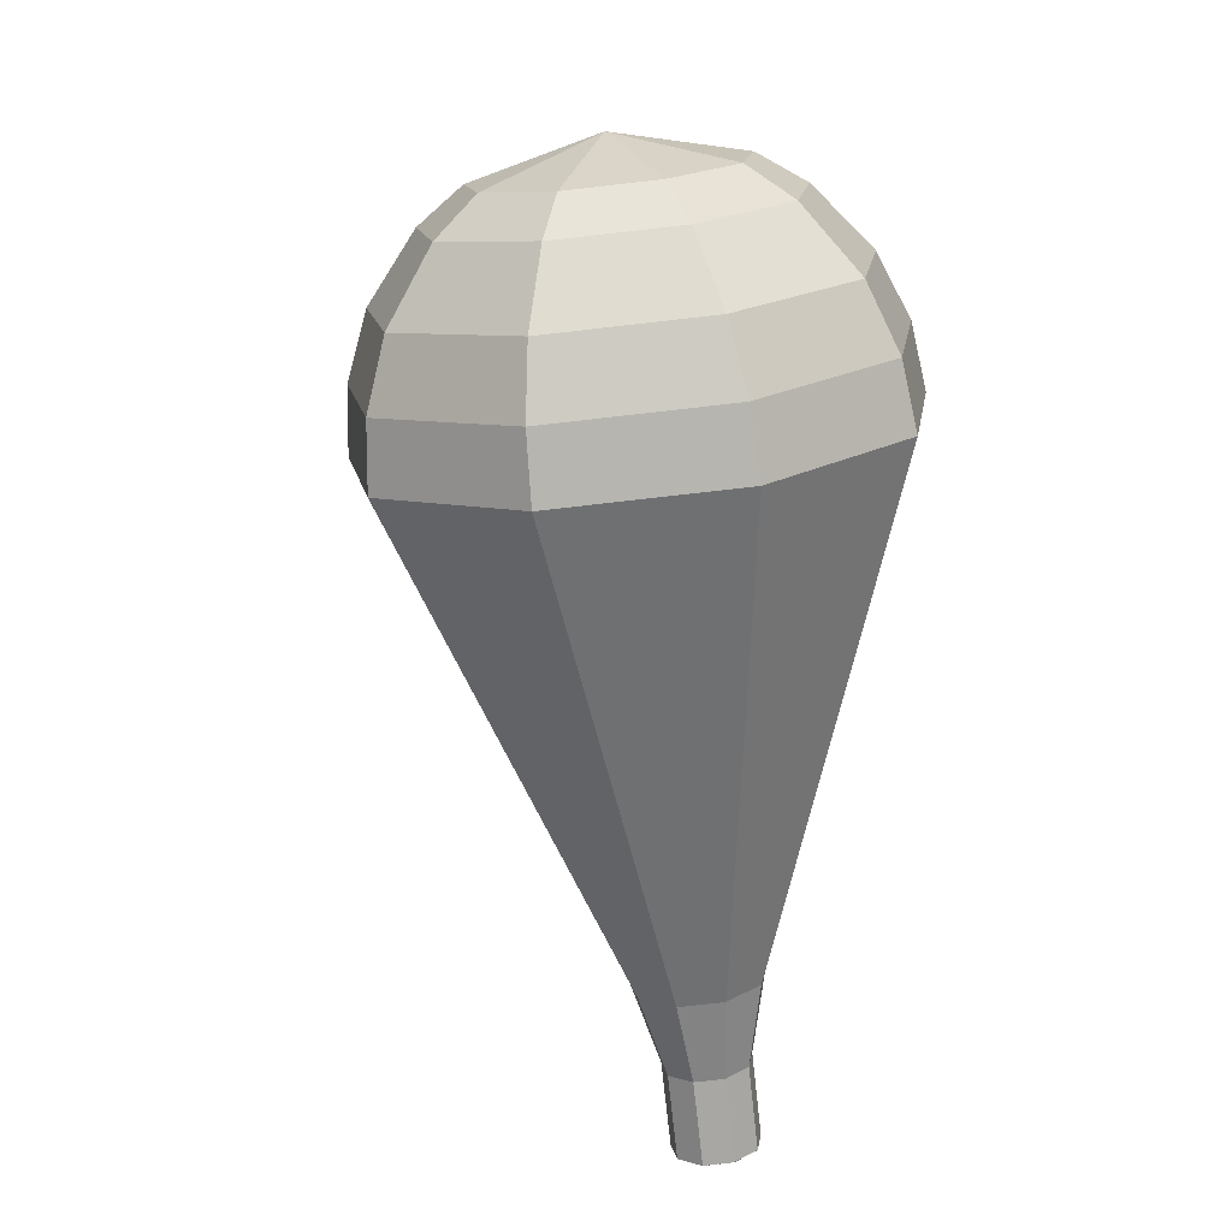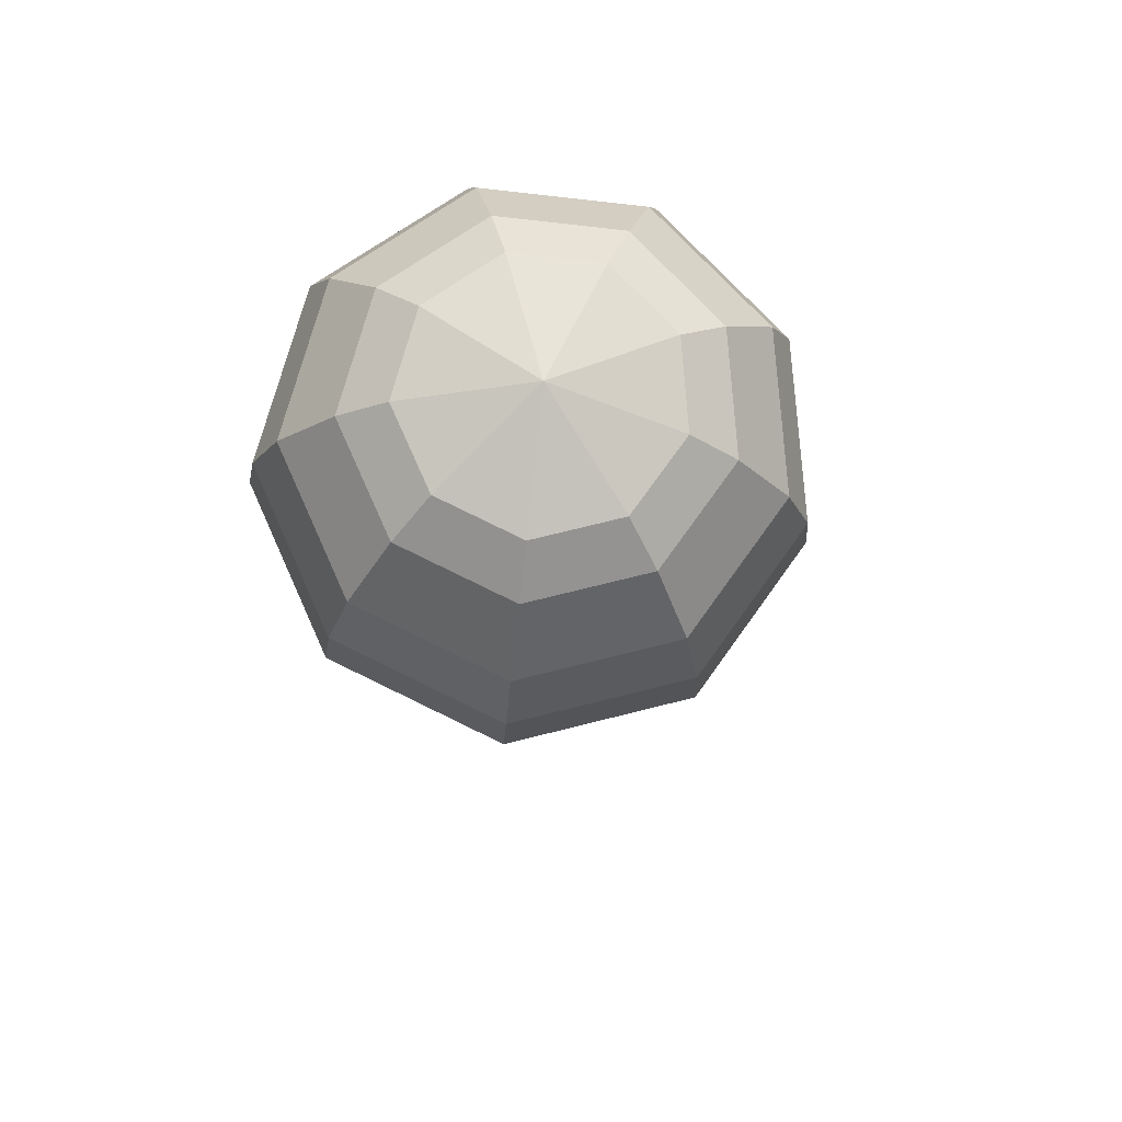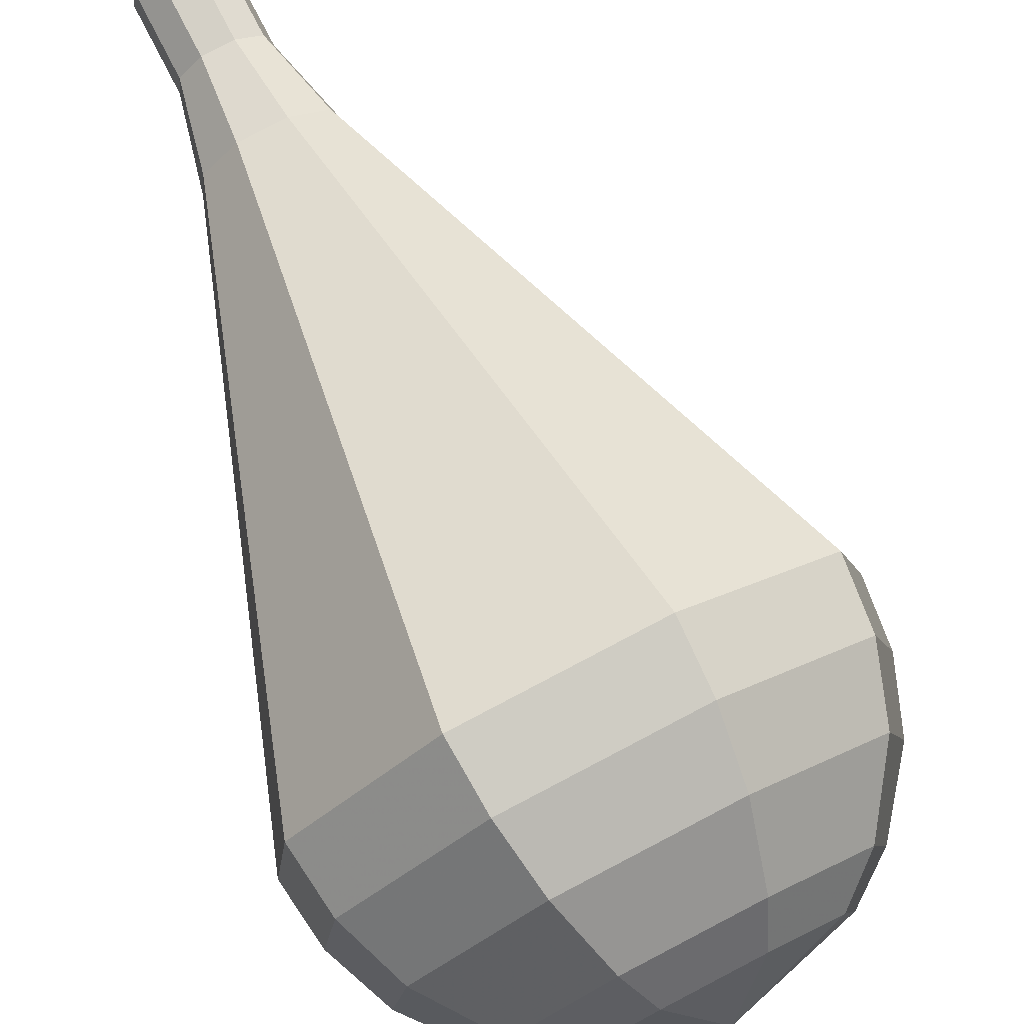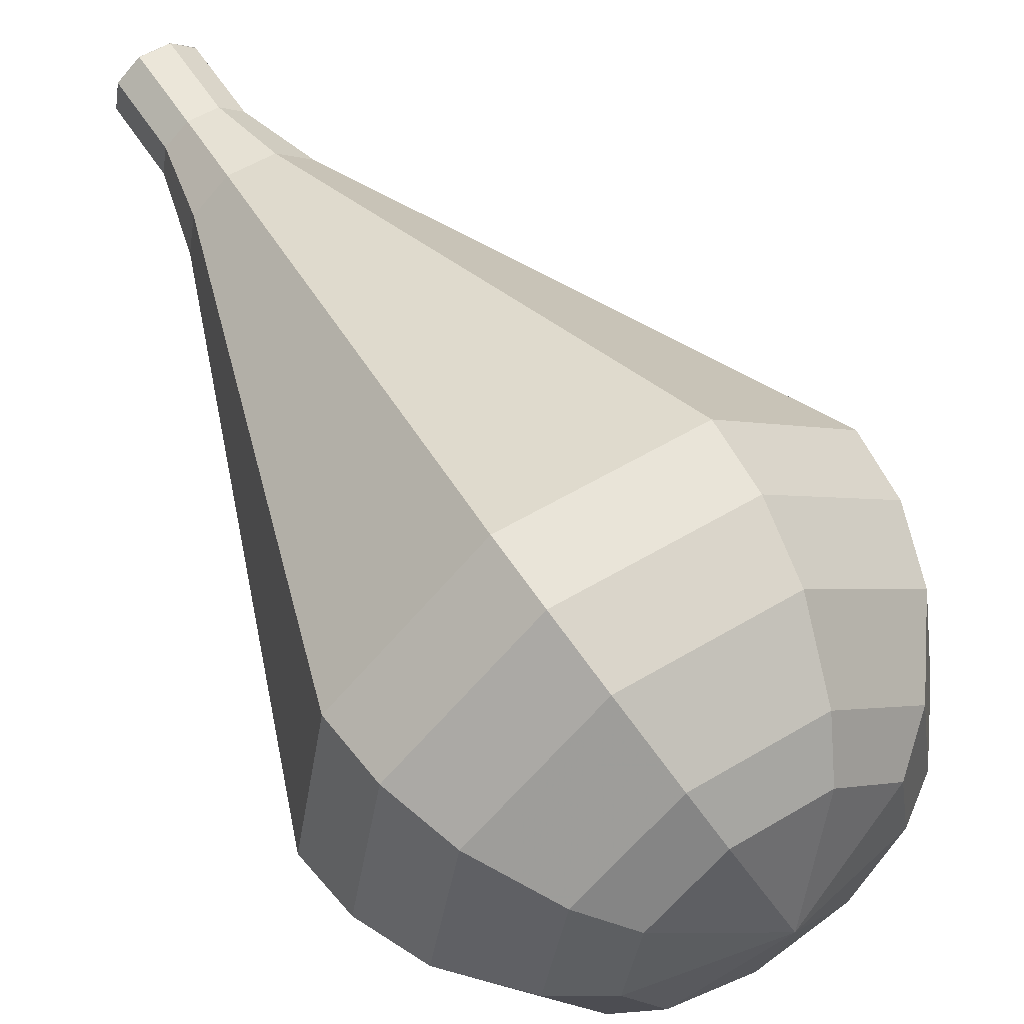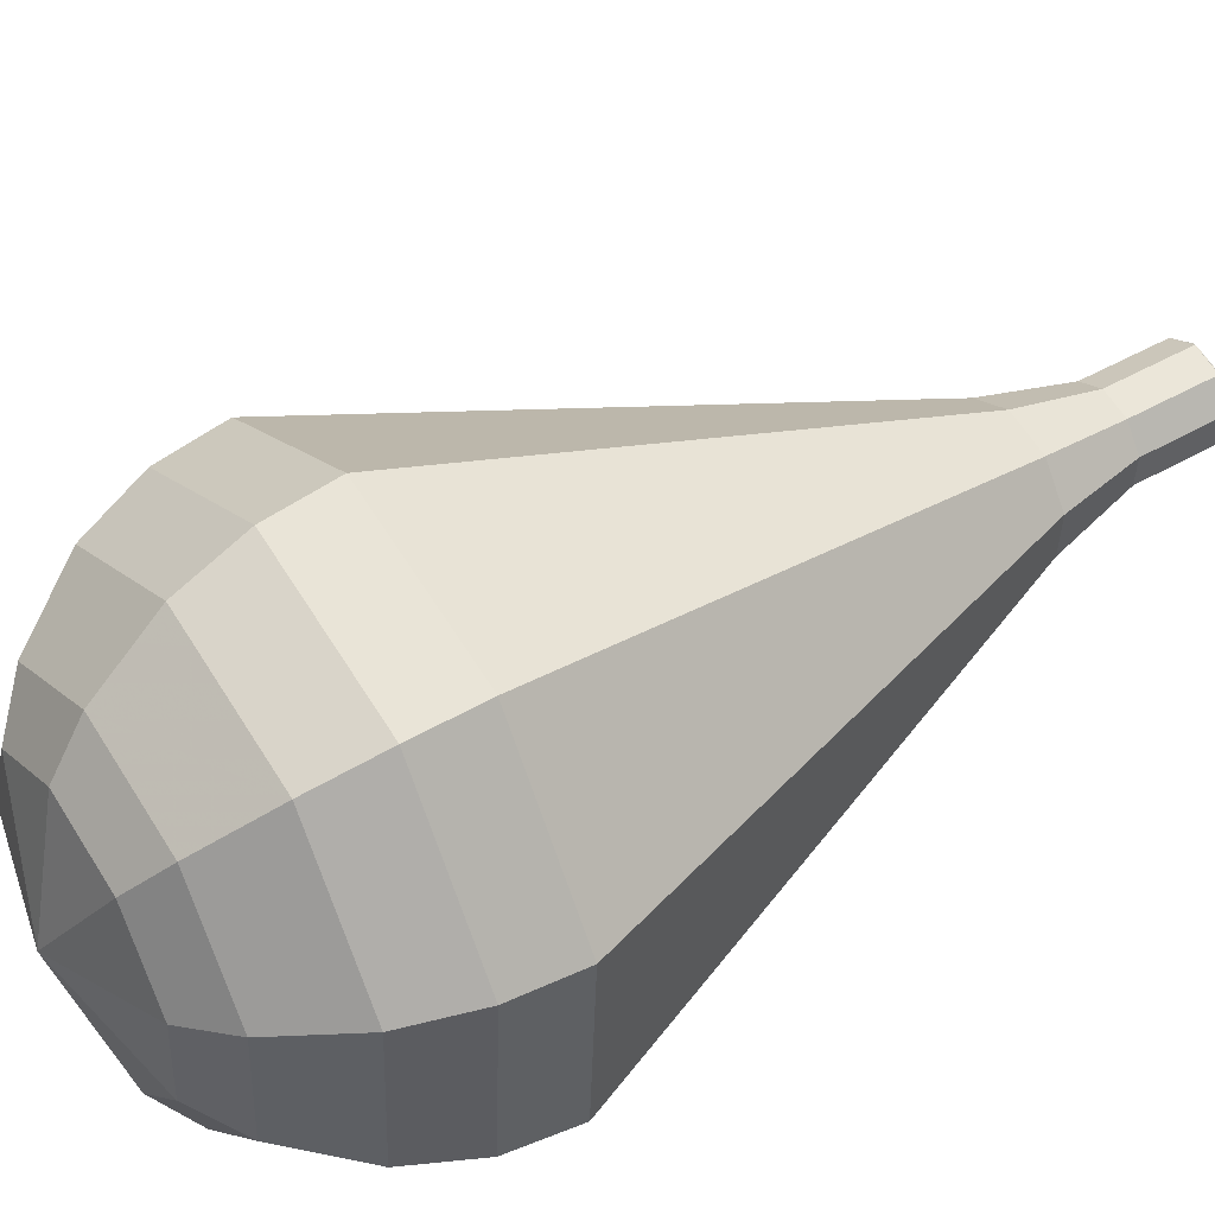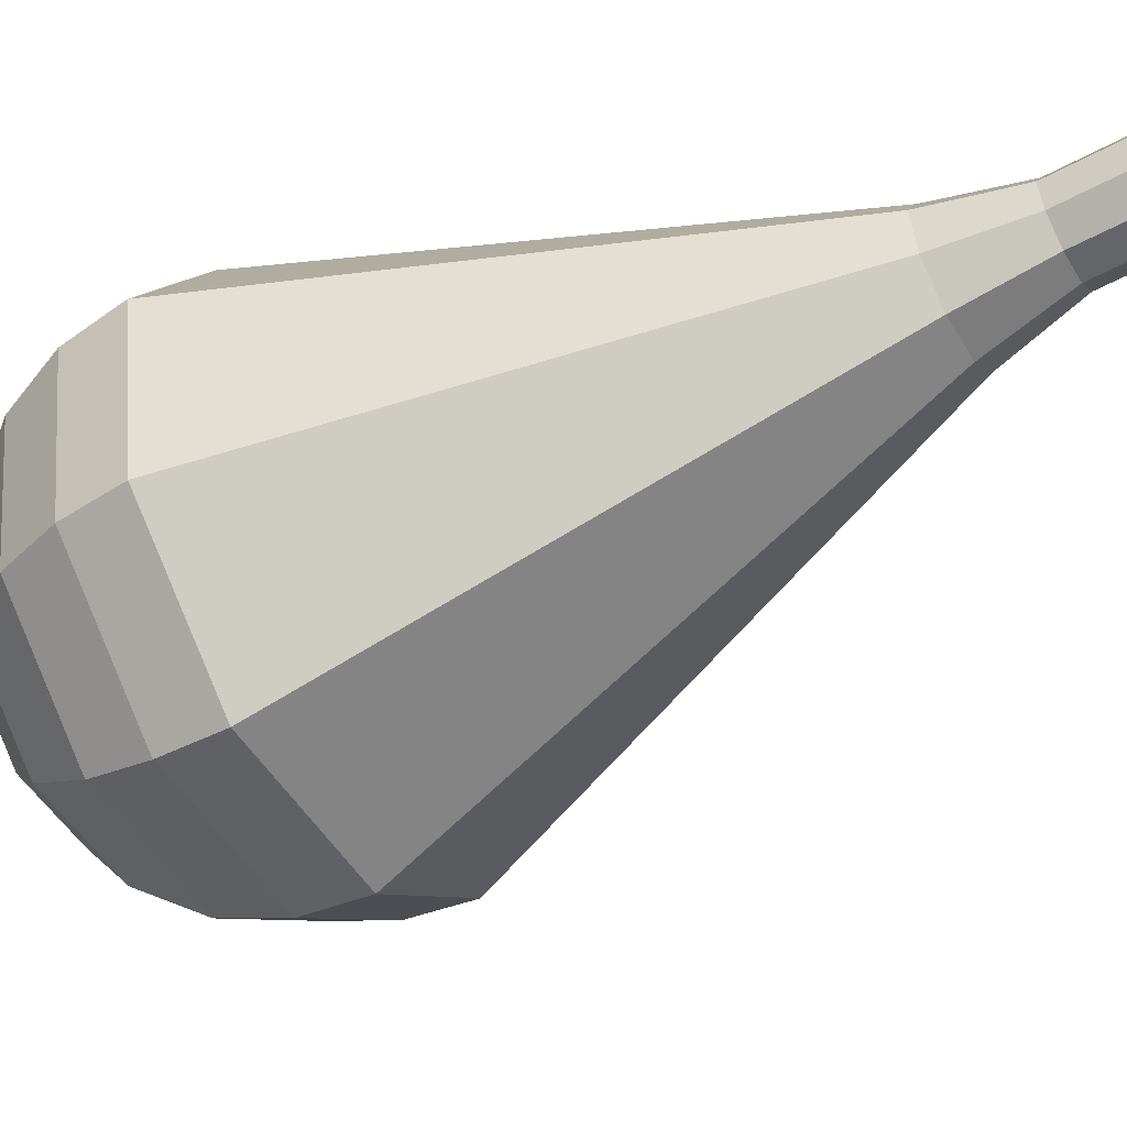
<metadata>
{"format":"obj","ext":"obj","renderer":"f3d","projection":"perspective","resolution":1024,"background":"white","views":[{"elev":45.2,"azim":-167.6,"up":"+Z"},{"elev":47.3,"azim":20.2,"up":"+Z"},{"elev":46.5,"azim":-17.3,"up":"+Y"},{"elev":24.0,"azim":-22.9,"up":"+Y"},{"elev":-76.7,"azim":123.6,"up":"+Y"},{"elev":63.6,"azim":89.4,"up":"+Y"}]}
</metadata>
<code>
g tube1
v 149.7 166.3 120
v 150.3 165.8 119.6
v 151.1 165.8 119.4
v 151.8 166.3 119.4
v 152.1 167.1 119.8
v 151.7 167.7 120.2
v 151 168 120.6
v 150.2 167.7 120.6
v 149.7 167.1 120.4
v 149.7 166.3 120
v 149.7 166.4 120
v 150.3 165.9 119.6
v 151.1 165.8 119.4
v 151.8 166.3 119.5
v 152.1 167 119.8
v 151.7 167.7 120.2
v 151 168 120.5
v 150.2 167.8 120.6
v 149.7 167.1 120.4
v 149.7 166.4 120
v 150.2 165.2 122.1
v 150.8 164.7 121.7
v 151.6 164.7 121.5
v 152.3 165.2 121.6
v 152.6 165.9 121.9
v 152.3 166.6 122.3
v 151.5 166.9 122.7
v 150.7 166.6 122.7
v 150.2 166 122.5
v 150.2 165.2 122.1
v 150.2 163.9 124.2
v 151 163.1 123.6
v 152.3 163.1 123.3
v 153.3 163.8 123.4
v 153.7 164.9 123.9
v 153.2 165.9 124.6
v 152.1 166.3 125.1
v 150.9 166 125.2
v 150.1 165 124.9
v 150.2 163.9 124.2
v 149.9 162.4 126.4
v 151.1 161.2 125.5
v 153 161.2 125
v 154.6 162.2 125.2
v 155.1 163.9 125.9
v 154.4 165.4 126.9
v 152.8 166.1 127.6
v 150.9 165.5 127.8
v 149.8 164.1 127.3
v 149.9 162.4 126.4
v 149.5 160.9 128.5
v 151.2 159.3 127.3
v 153.7 159.3 126.7
v 155.8 160.7 126.9
v 156.6 162.9 127.9
v 155.6 164.9 129.1
v 153.4 165.8 130.1
v 151 165.1 130.3
v 149.4 163.1 129.7
v 149.5 160.9 128.5
v 148.9 157.8 132.7
v 151.4 155.6 130.9
v 155.1 155.5 130
v 158.3 157.6 130.3
v 159.5 161 131.8
v 158 164 133.7
v 154.7 165.2 135.2
v 151 164.2 135.5
v 148.7 161.2 134.6
v 148.9 157.8 132.7
v 148.2 154.8 137
v 151.6 151.8 134.6
v 156.5 151.7 133.3
v 160.8 154.5 133.8
v 162.3 159 135.7
v 160.4 163 138.3
v 156 164.7 140.2
v 151.1 163.2 140.7
v 148 159.3 139.4
v 148.2 154.8 137
v 148.8 154.1 138.6
v 152.1 151.1 136.3
v 156.9 151 135
v 161 153.8 135.5
v 162.5 158.1 137.4
v 160.7 162 139.9
v 156.4 163.6 141.8
v 151.6 162.2 142.2
v 148.6 158.5 141
v 148.8 154.1 138.6
v 149.9 153.5 140.2
v 152.8 150.9 138.2
v 157.1 150.8 137.1
v 160.8 153.3 137.4
v 162.1 157.1 139.1
v 160.5 160.6 141.4
v 156.7 162.1 143.1
v 152.4 160.8 143.4
v 149.8 157.5 142.3
v 149.9 153.5 140.2
v 151.7 153.3 141.9
v 153.9 151.3 140.3
v 157.2 151.3 139.4
v 160 153.1 139.7
v 161 156.1 141
v 159.8 158.8 142.7
v 156.9 159.9 144
v 153.6 158.9 144.3
v 151.6 156.3 143.5
v 151.7 153.3 141.9
v 153.1 153.5 142.7
v 154.7 152 141.5
v 157.1 152 140.9
v 159.2 153.3 141.1
v 159.9 155.5 142.1
v 159 157.4 143.3
v 156.9 158.3 144.3
v 154.5 157.6 144.5
v 153 155.7 143.9
v 153.1 153.5 142.7
v 156.6 154.6 143.5
v 156.6 154.6 143.5
v 156.6 154.6 143.5
v 156.6 154.6 143.5
v 156.6 154.6 143.5
v 156.6 154.6 143.5
v 156.6 154.6 143.5
v 156.6 154.6 143.5
v 156.6 154.6 143.5
v 156.6 154.6 143.5
f 1 2 12
f 12 11 1
f 2 3 13
f 13 12 2
f 3 4 14
f 14 13 3
f 4 5 15
f 15 14 4
f 5 6 16
f 16 15 5
f 6 7 17
f 17 16 6
f 7 8 18
f 18 17 7
f 8 9 19
f 19 18 8
f 9 10 20
f 20 19 9
f 11 12 22
f 22 21 11
f 12 13 23
f 23 22 12
f 13 14 24
f 24 23 13
f 14 15 25
f 25 24 14
f 15 16 26
f 26 25 15
f 16 17 27
f 27 26 16
f 17 18 28
f 28 27 17
f 18 19 29
f 29 28 18
f 19 20 30
f 30 29 19
f 21 22 32
f 32 31 21
f 22 23 33
f 33 32 22
f 23 24 34
f 34 33 23
f 24 25 35
f 35 34 24
f 25 26 36
f 36 35 25
f 26 27 37
f 37 36 26
f 27 28 38
f 38 37 27
f 28 29 39
f 39 38 28
f 29 30 40
f 40 39 29
f 31 32 42
f 42 41 31
f 32 33 43
f 43 42 32
f 33 34 44
f 44 43 33
f 34 35 45
f 45 44 34
f 35 36 46
f 46 45 35
f 36 37 47
f 47 46 36
f 37 38 48
f 48 47 37
f 38 39 49
f 49 48 38
f 39 40 50
f 50 49 39
f 41 42 52
f 52 51 41
f 42 43 53
f 53 52 42
f 43 44 54
f 54 53 43
f 44 45 55
f 55 54 44
f 45 46 56
f 56 55 45
f 46 47 57
f 57 56 46
f 47 48 58
f 58 57 47
f 48 49 59
f 59 58 48
f 49 50 60
f 60 59 49
f 51 52 62
f 62 61 51
f 52 53 63
f 63 62 52
f 53 54 64
f 64 63 53
f 54 55 65
f 65 64 54
f 55 56 66
f 66 65 55
f 56 57 67
f 67 66 56
f 57 58 68
f 68 67 57
f 58 59 69
f 69 68 58
f 59 60 70
f 70 69 59
f 61 62 72
f 72 71 61
f 62 63 73
f 73 72 62
f 63 64 74
f 74 73 63
f 64 65 75
f 75 74 64
f 65 66 76
f 76 75 65
f 66 67 77
f 77 76 66
f 67 68 78
f 78 77 67
f 68 69 79
f 79 78 68
f 69 70 80
f 80 79 69
f 71 72 82
f 82 81 71
f 72 73 83
f 83 82 72
f 73 74 84
f 84 83 73
f 74 75 85
f 85 84 74
f 75 76 86
f 86 85 75
f 76 77 87
f 87 86 76
f 77 78 88
f 88 87 77
f 78 79 89
f 89 88 78
f 79 80 90
f 90 89 79
f 81 82 92
f 92 91 81
f 82 83 93
f 93 92 82
f 83 84 94
f 94 93 83
f 84 85 95
f 95 94 84
f 85 86 96
f 96 95 85
f 86 87 97
f 97 96 86
f 87 88 98
f 98 97 87
f 88 89 99
f 99 98 88
f 89 90 100
f 100 99 89
f 91 92 102
f 102 101 91
f 92 93 103
f 103 102 92
f 93 94 104
f 104 103 93
f 94 95 105
f 105 104 94
f 95 96 106
f 106 105 95
f 96 97 107
f 107 106 96
f 97 98 108
f 108 107 97
f 98 99 109
f 109 108 98
f 99 100 110
f 110 109 99
f 101 102 112
f 112 111 101
f 102 103 113
f 113 112 102
f 103 104 114
f 114 113 103
f 104 105 115
f 115 114 104
f 105 106 116
f 116 115 105
f 106 107 117
f 117 116 106
f 107 108 118
f 118 117 107
f 108 109 119
f 119 118 108
f 109 110 120
f 120 119 109
f 111 112 122
f 122 121 111
f 112 113 123
f 123 122 112
f 113 114 124
f 124 123 113
f 114 115 125
f 125 124 114
f 115 116 126
f 126 125 115
f 116 117 127
f 127 126 116
f 117 118 128
f 128 127 117
f 118 119 129
f 129 128 118
f 119 120 130
f 130 129 119
g

</code>
